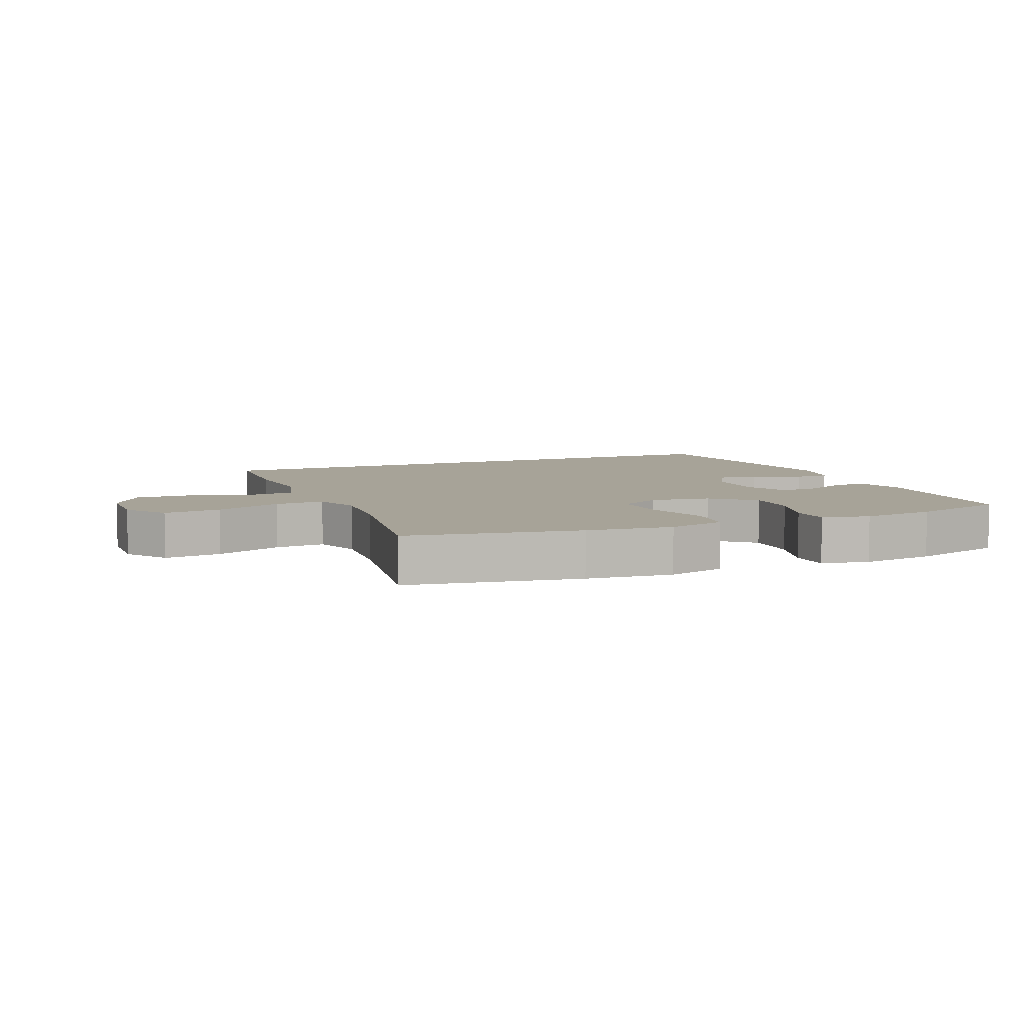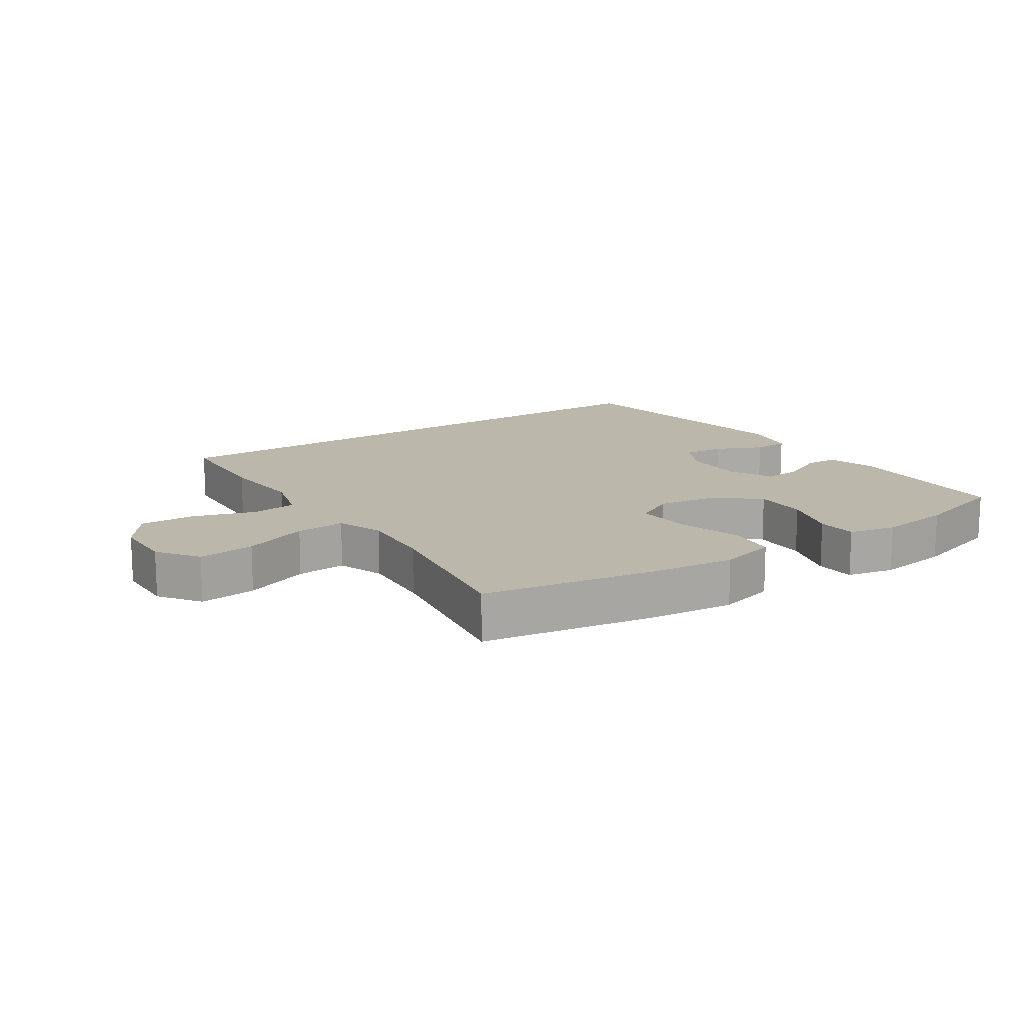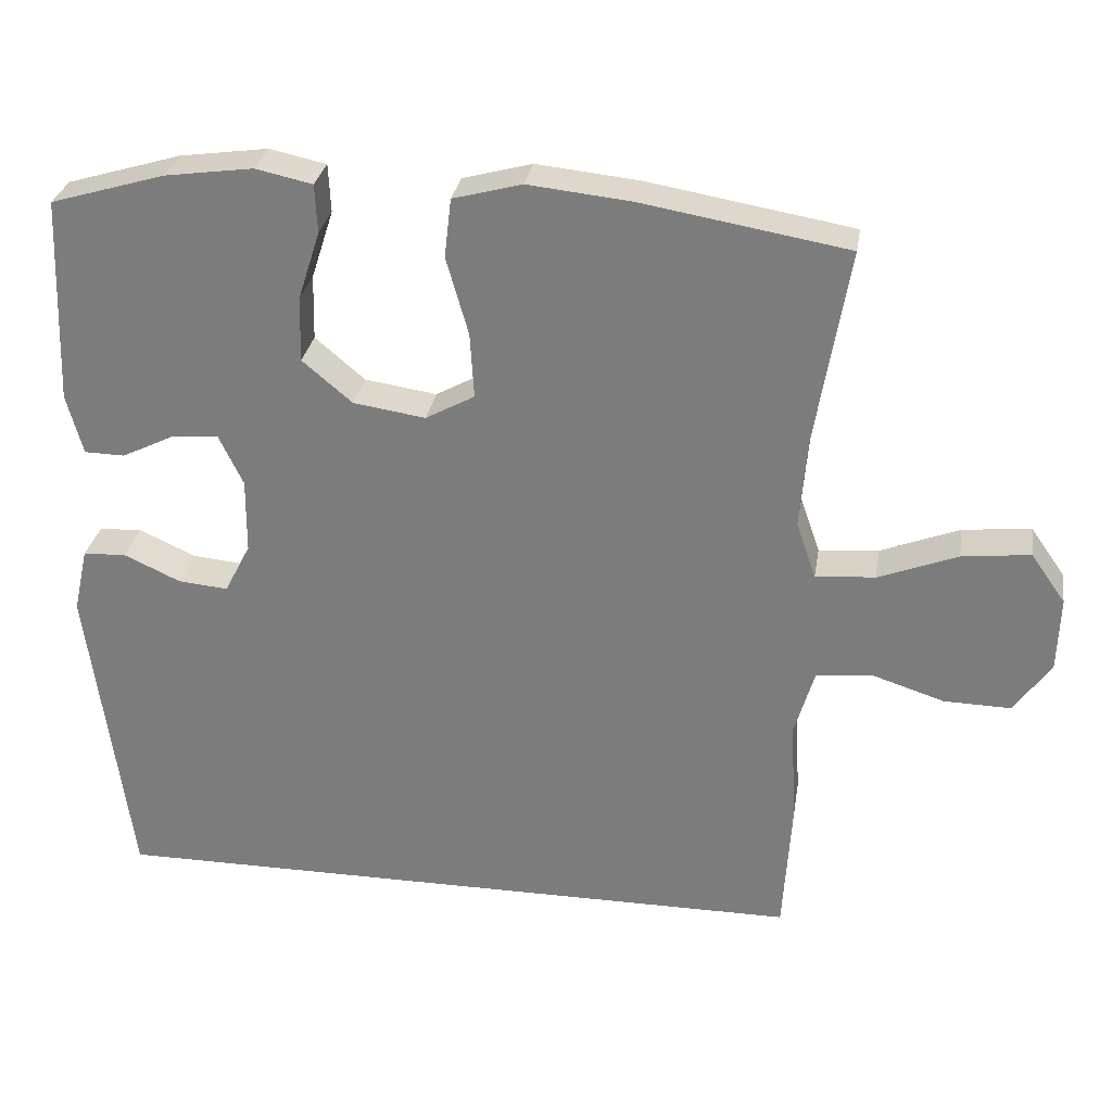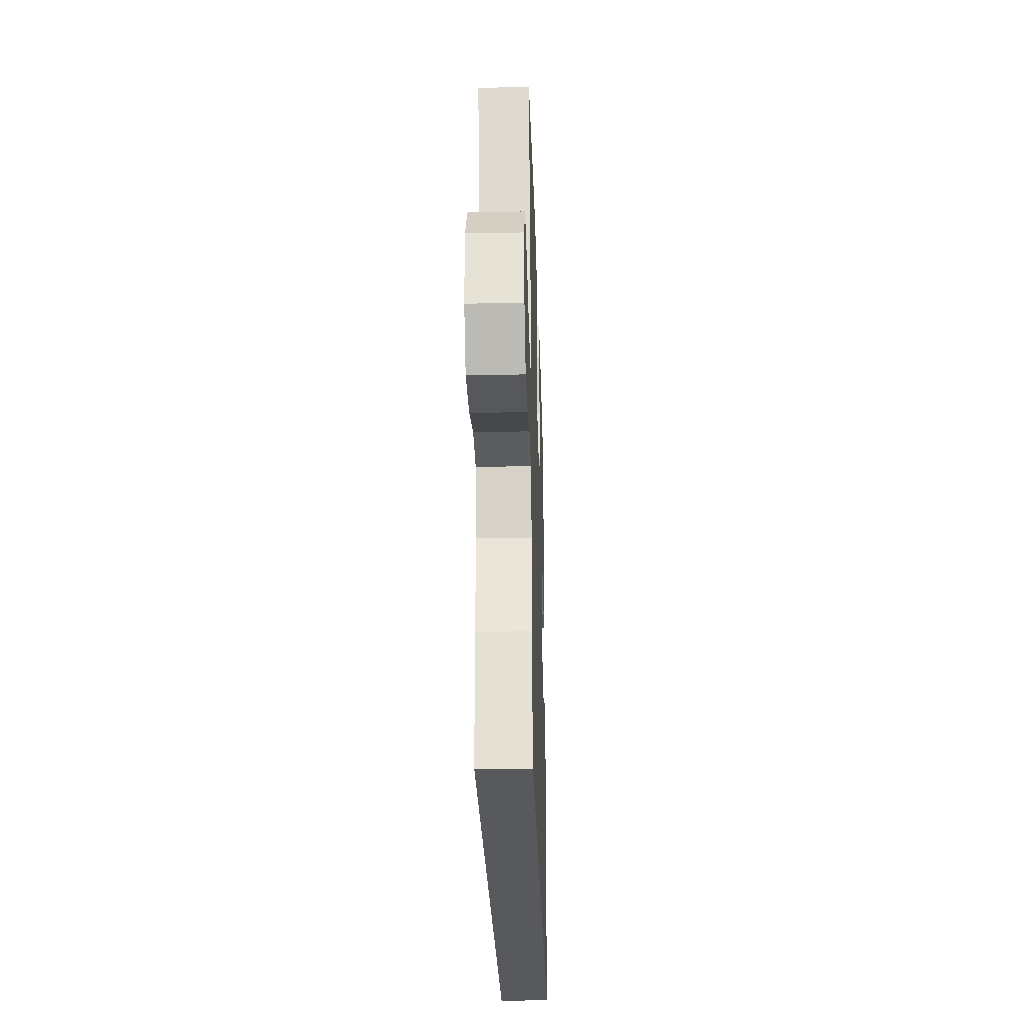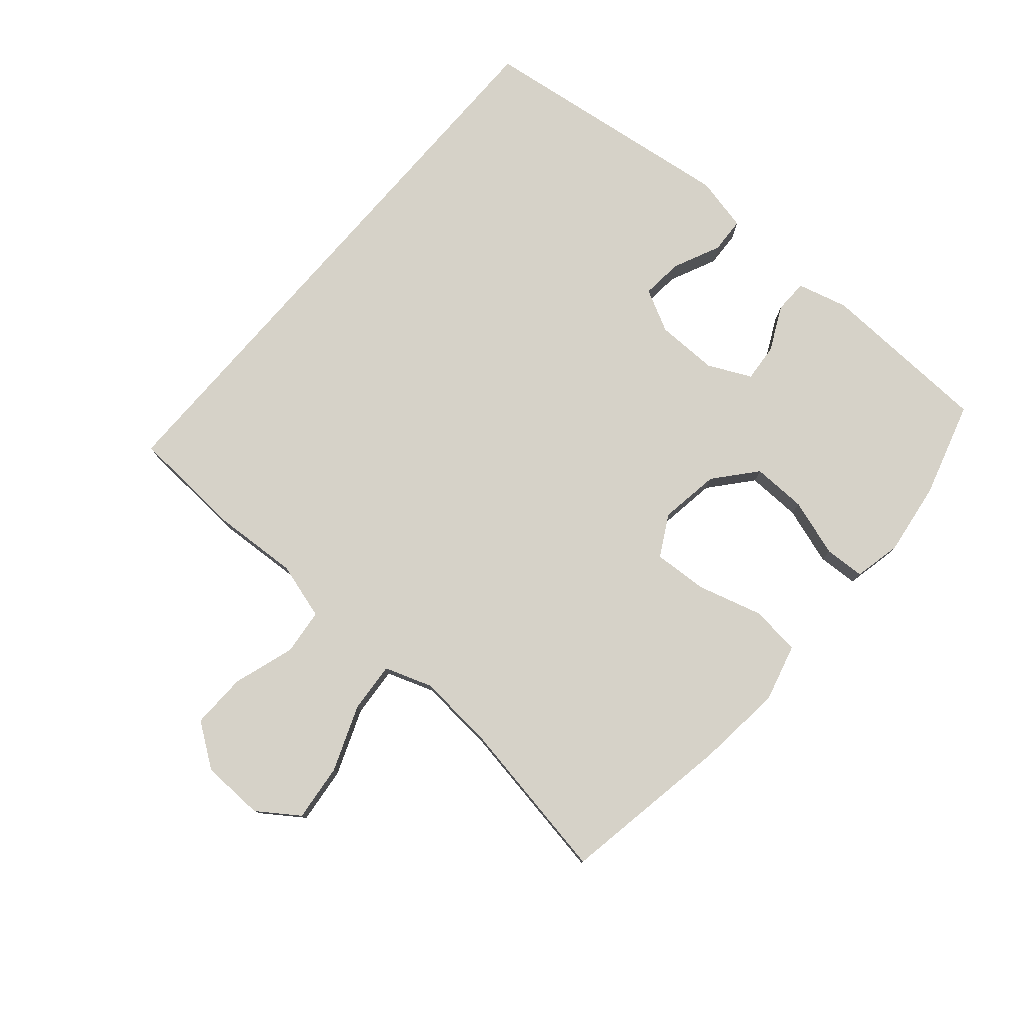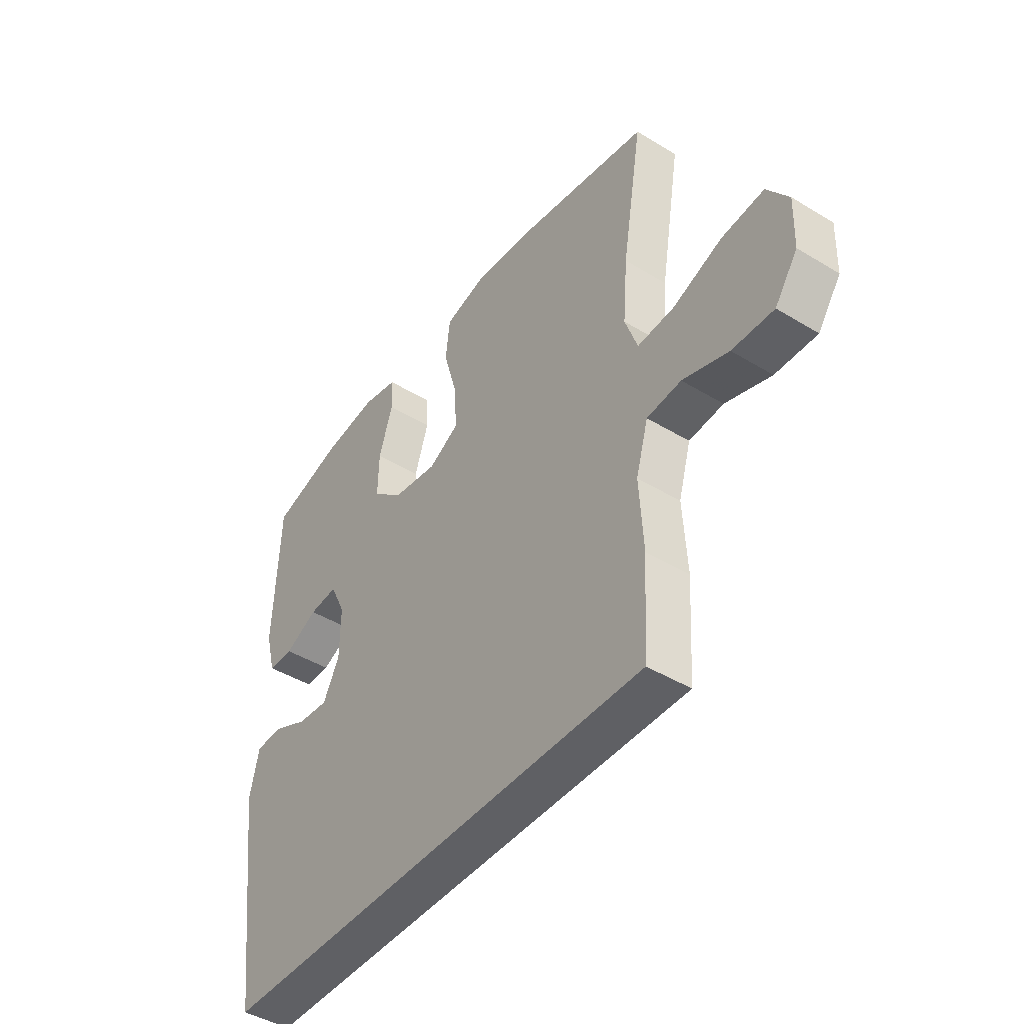
<metadata>
{"format":"obj","ext":"obj","renderer":"f3d","projection":"perspective","resolution":1024,"background":"white","views":[{"elev":6.8,"azim":-22.6,"up":"+Y"},{"elev":14.4,"azim":-34.0,"up":"+Y"},{"elev":29.6,"azim":-170.9,"up":"+Z"},{"elev":-29.1,"azim":-88.2,"up":"+Z"},{"elev":78.2,"azim":-49.2,"up":"+Y"},{"elev":-44.3,"azim":-125.4,"up":"+Z"}]}
</metadata>
<code>
v 0.471 0.07 -0.5
v -0.453 0.07 -0.5
v -0.464 0.07 -0.323
v -0.456 0.07 -0.188
v -0.482 0.07 -0.099
v -0.554 0.07 -0.091
v -0.65 0.07 -0.122
v -0.737 0.07 -0.124
v -0.785 0.07 -0.056
v -0.788 0.07 0.042
v -0.743 0.07 0.106
v -0.654 0.07 0.096
v -0.551 0.07 0.056
v -0.473 0.07 0.05
v -0.447 0.07 0.124
v -0.457 0.07 0.245
v -0.5 0.07 0.5
v -0.232 0.07 0.546
v -0.098 0.07 0.56
v -0.008 0.07 0.536
v 0.001 0.07 0.459
v -0.028 0.07 0.357
v -0.033 0.07 0.272
v 0.031 0.07 0.237
v 0.125 0.07 0.251
v 0.19 0.07 0.306
v 0.188 0.07 0.391
v 0.159 0.07 0.481
v 0.162 0.07 0.544
v 0.236 0.07 0.56
v 0.351 0.07 0.544
v 0.5 0.07 0.5
v 0.511 0.07 0.23
v 0.49 0.07 0.151
v 0.437 0.07 0.15
v 0.368 0.07 0.184
v 0.308 0.07 0.189
v 0.276 0.07 0.122
v 0.277 0.07 0.025
v 0.311 0.07 -0.041
v 0.376 0.07 -0.035
v 0.45 0.07 -0.001
v 0.506 0.07 -0.004
v 0.525 0.07 -0.089
v 0.471 0 -0.5
v -0.453 0 -0.5
v -0.464 0 -0.323
v -0.456 0 -0.188
v -0.482 0 -0.099
v -0.554 0 -0.091
v -0.65 0 -0.122
v -0.737 0 -0.124
v -0.785 0 -0.056
v -0.788 0 0.042
v -0.743 0 0.106
v -0.654 0 0.096
v -0.551 0 0.056
v -0.473 0 0.05
v -0.447 0 0.124
v -0.457 0 0.245
v -0.5 0 0.5
v -0.232 0 0.546
v -0.098 0 0.56
v -0.008 0 0.536
v 0.001 0 0.459
v -0.028 0 0.357
v -0.033 0 0.272
v 0.031 0 0.237
v 0.125 0 0.251
v 0.19 0 0.306
v 0.188 0 0.391
v 0.159 0 0.481
v 0.162 0 0.544
v 0.236 0 0.56
v 0.351 0 0.544
v 0.5 0 0.5
v 0.511 0 0.23
v 0.49 0 0.151
v 0.437 0 0.15
v 0.368 0 0.184
v 0.308 0 0.189
v 0.276 0 0.122
v 0.277 0 0.025
v 0.311 0 -0.041
v 0.376 0 -0.035
v 0.45 0 -0.001
v 0.506 0 -0.004
v 0.525 0 -0.089
f 41 42 43 44
f 40 41 44 1
f 39 40 1 2
f 38 39 2 3
f 37 38 3 4
f 33 34 35 36
f 33 36 37
f 32 33 37
f 27 28 29 30
f 26 27 30 31
f 19 20 21 22
f 19 22 23
f 16 17 18 19
f 15 16 19 23
f 14 15 23 24
f 10 11 12 13
f 10 13 14
f 9 10 14
f 6 7 8 9
f 5 6 9 14
f 26 31 32 37
f 25 26 37
f 14 24 25 37
f 4 5 14 37
f 88 87 86 85
f 45 88 85 84
f 46 45 84 83
f 47 46 83 82
f 48 47 82 81
f 80 79 78 77
f 81 80 77
f 81 77 76
f 74 73 72 71
f 75 74 71 70
f 66 65 64 63
f 67 66 63
f 63 62 61 60
f 67 63 60 59
f 68 67 59 58
f 57 56 55 54
f 58 57 54
f 58 54 53
f 53 52 51 50
f 58 53 50 49
f 81 76 75 70
f 81 70 69
f 81 69 68 58
f 81 58 49 48
f 1 45 46 2
f 2 46 47 3
f 3 47 48 4
f 4 48 49 5
f 5 49 50 6
f 6 50 51 7
f 7 51 52 8
f 8 52 53 9
f 9 53 54 10
f 10 54 55 11
f 11 55 56 12
f 12 56 57 13
f 13 57 58 14
f 14 58 59 15
f 15 59 60 16
f 16 60 61 17
f 17 61 62 18
f 18 62 63 19
f 19 63 64 20
f 20 64 65 21
f 21 65 66 22
f 22 66 67 23
f 23 67 68 24
f 24 68 69 25
f 25 69 70 26
f 26 70 71 27
f 27 71 72 28
f 28 72 73 29
f 29 73 74 30
f 30 74 75 31
f 31 75 76 32
f 32 76 77 33
f 33 77 78 34
f 34 78 79 35
f 35 79 80 36
f 36 80 81 37
f 37 81 82 38
f 38 82 83 39
f 39 83 84 40
f 40 84 85 41
f 41 85 86 42
f 42 86 87 43
f 43 87 88 44
f 44 88 45 1

</code>
